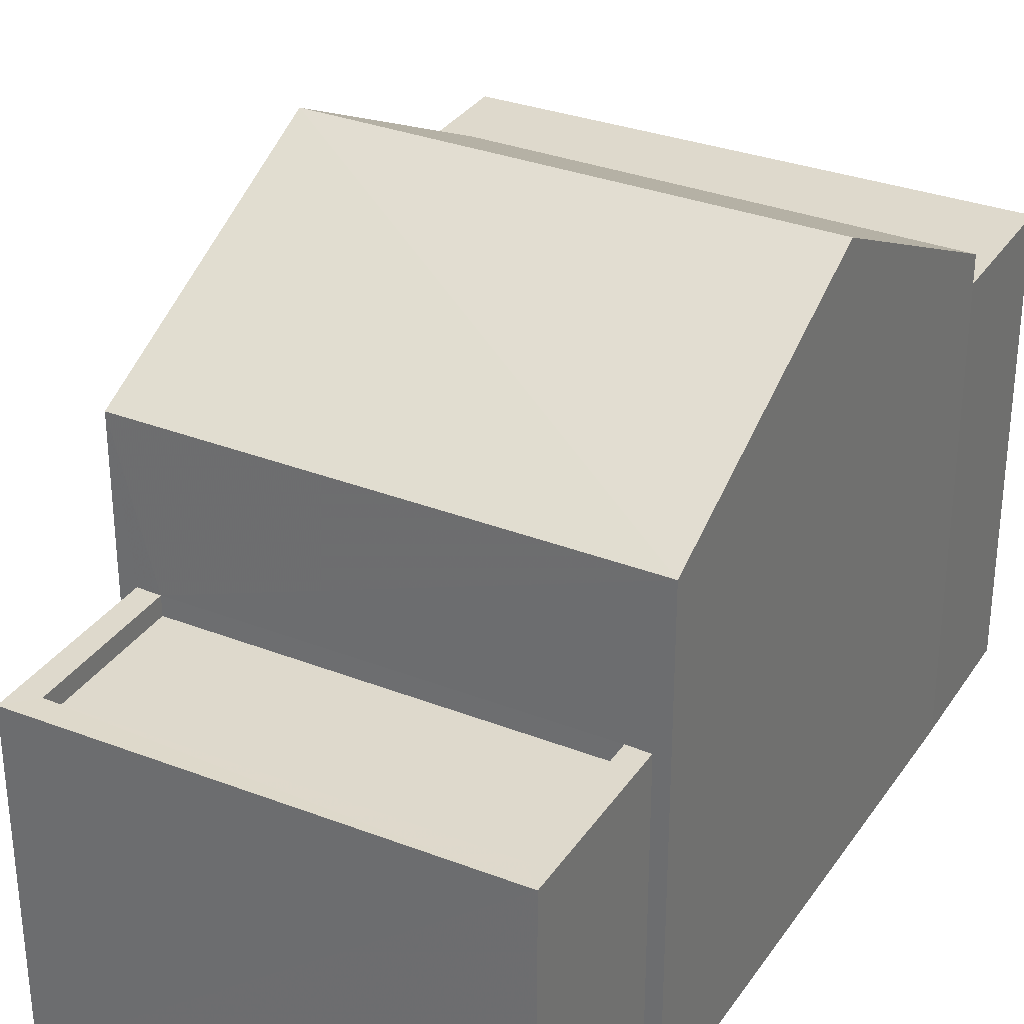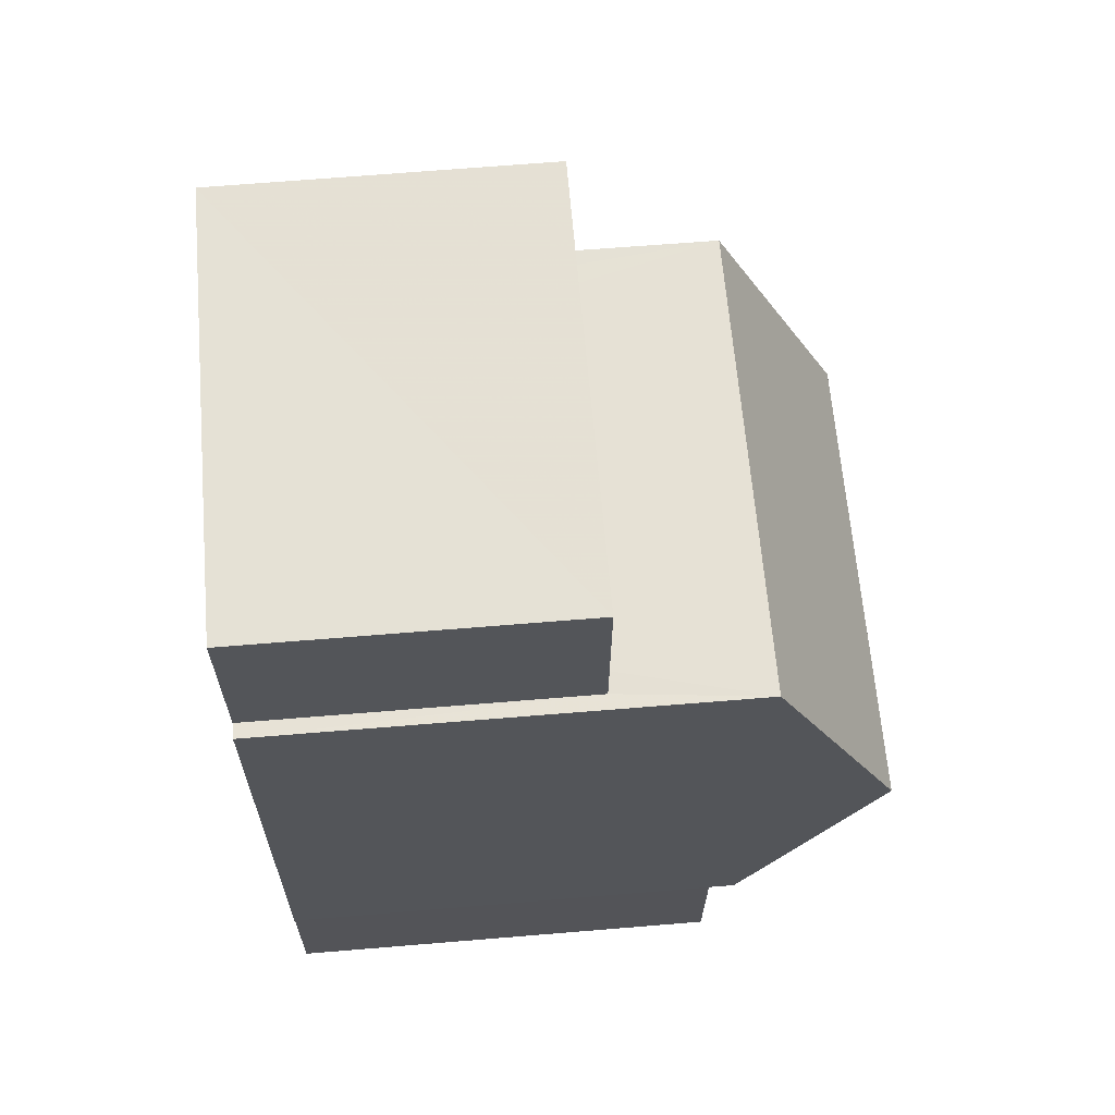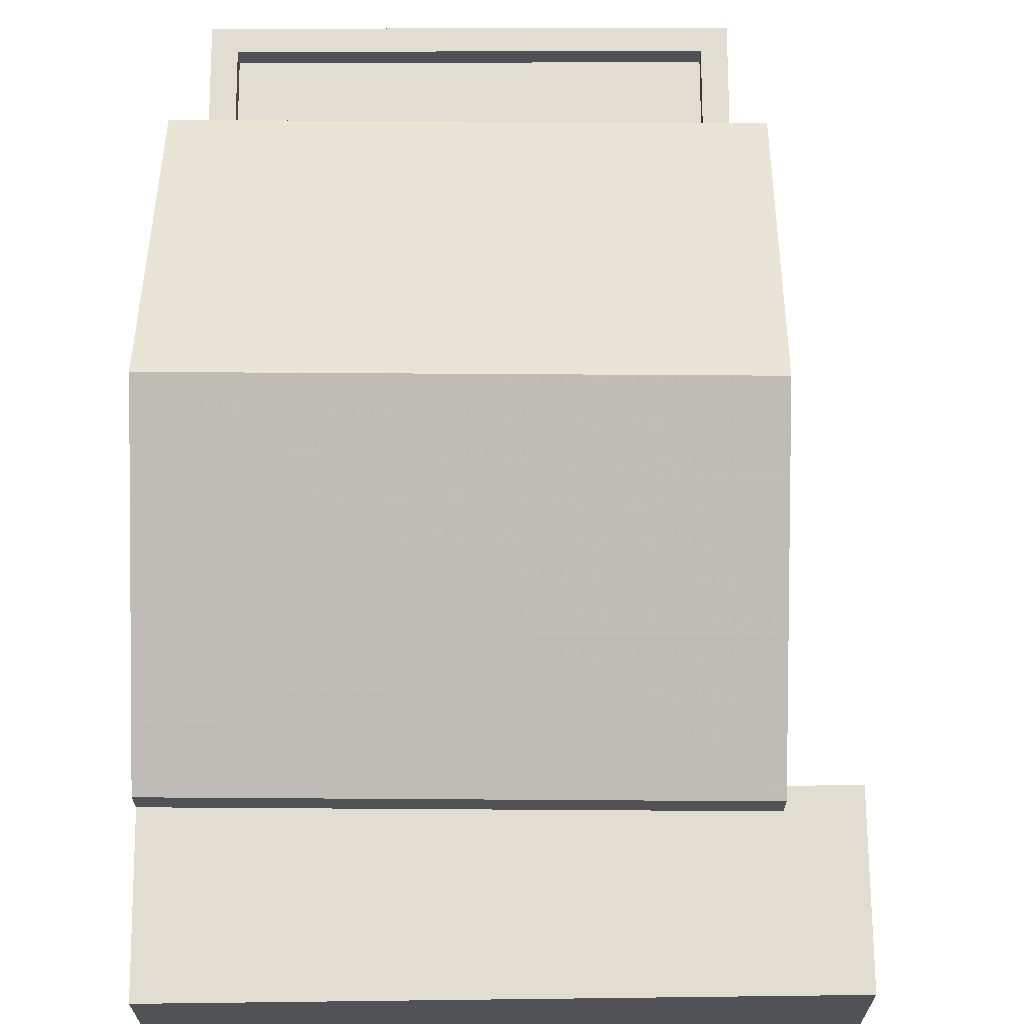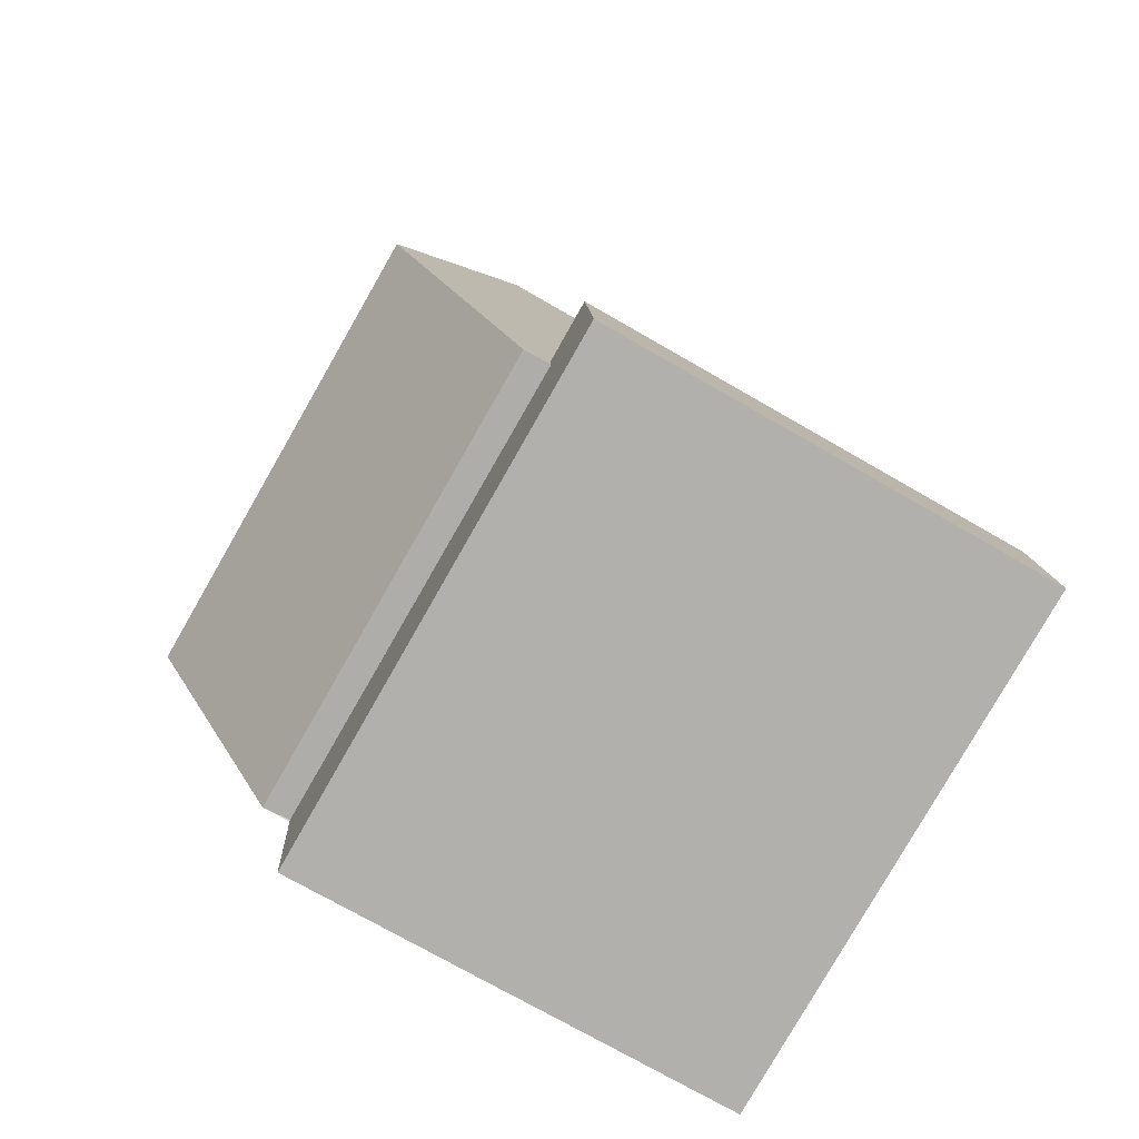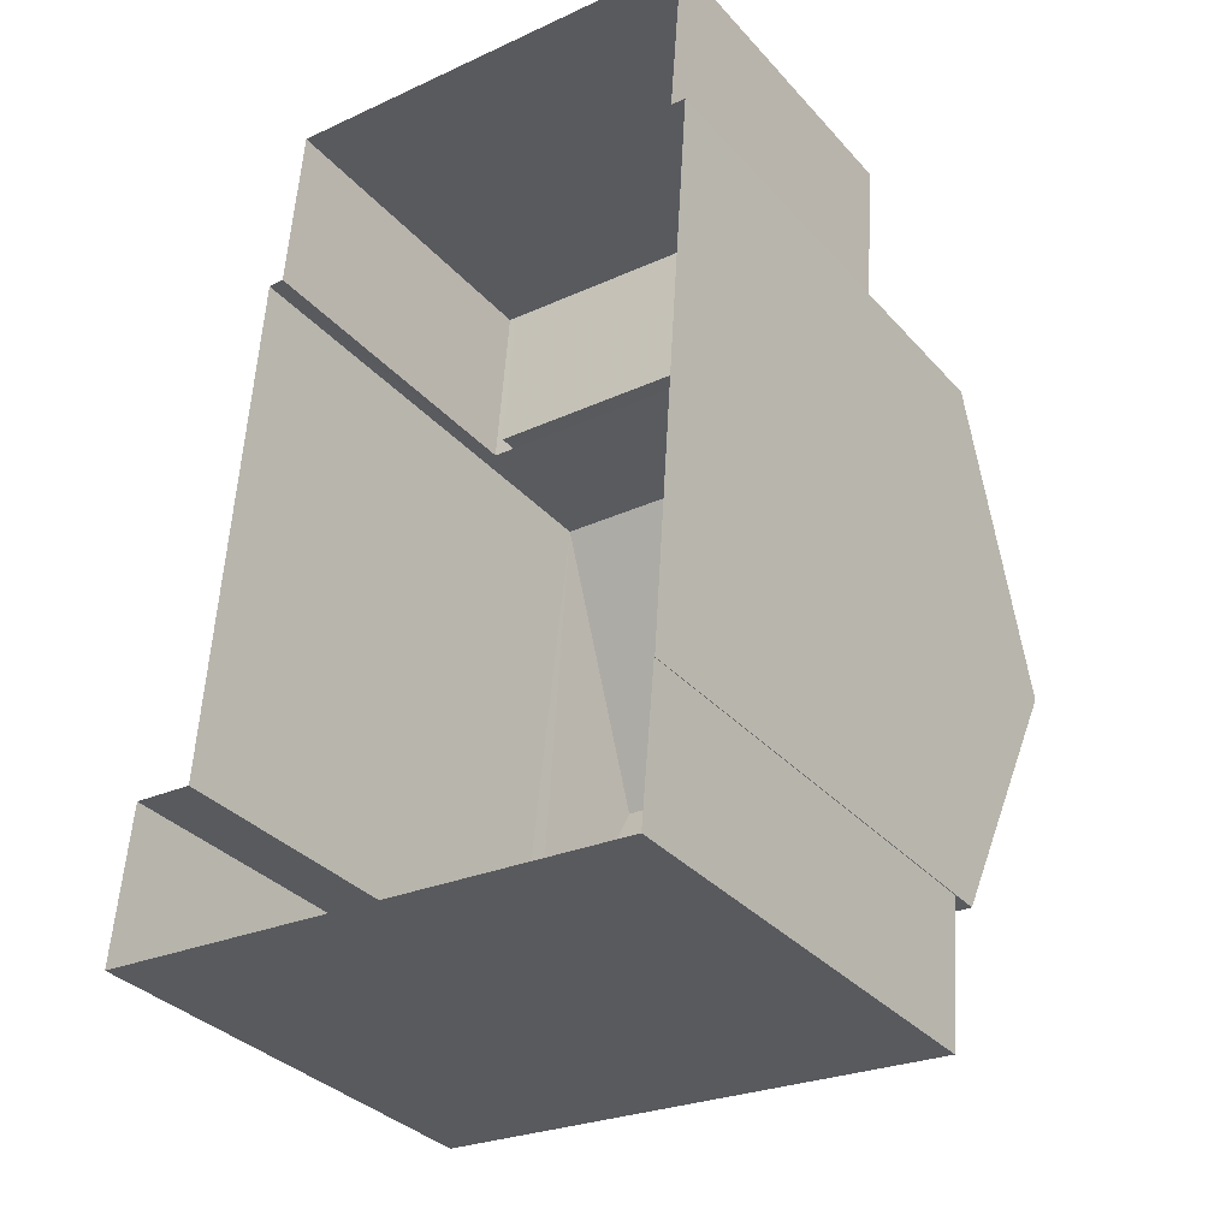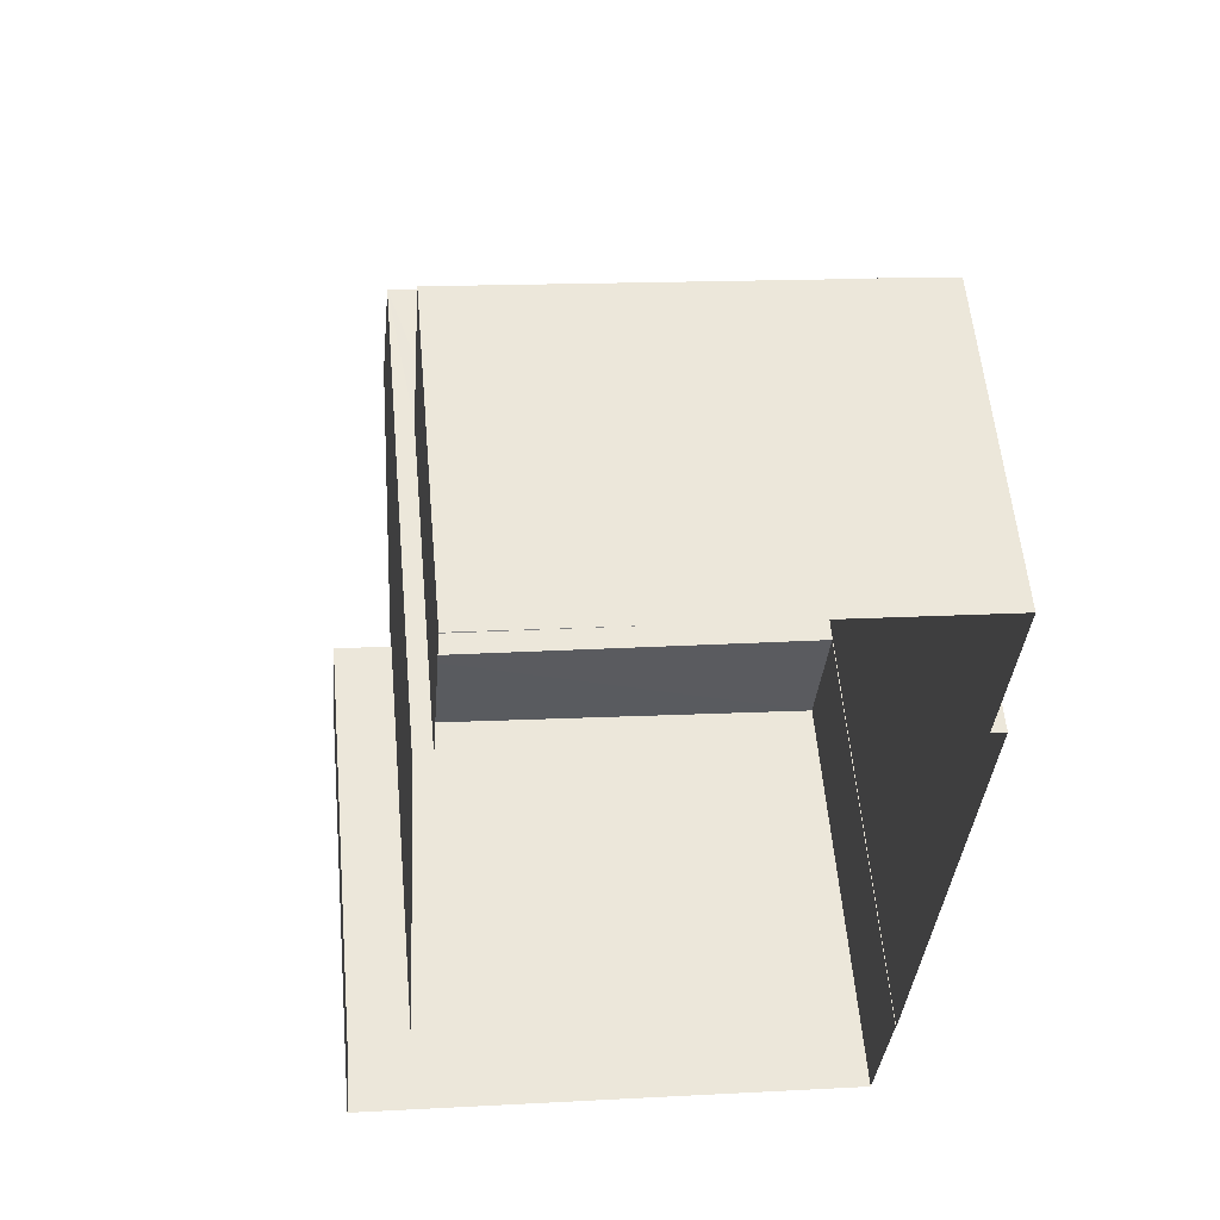
<metadata>
{"format":"obj","ext":"obj","renderer":"f3d","projection":"perspective","resolution":1024,"background":"white","views":[{"elev":31.9,"azim":-147.3,"up":"+Z"},{"elev":61.0,"azim":-94.9,"up":"+Y"},{"elev":68.7,"azim":4.2,"up":"+Z"},{"elev":-74.2,"azim":60.1,"up":"+Y"},{"elev":-34.3,"azim":-144.7,"up":"+Y"},{"elev":56.3,"azim":174.9,"up":"+Y"}]}
</metadata>
<code>
v -8.857e+04 -9.987e+04 3.805
v -8.857e+04 -9.987e+04 3.805
v -8.857e+04 -9.987e+04 3.805
v -8.858e+04 -9.986e+04 3.804
v -8.858e+04 -9.986e+04 3.804
v -8.857e+04 -9.986e+04 3.804
v -8.858e+04 -9.987e+04 3.805
v -8.857e+04 -9.986e+04 3.804
v -8.857e+04 -9.986e+04 3.804
v -8.858e+04 -9.987e+04 3.805
v -8.858e+04 -9.986e+04 3.804
v -8.858e+04 -9.987e+04 3.805
v -8.858e+04 -9.986e+04 10.22
v -8.857e+04 -9.987e+04 12.04
v -8.857e+04 -9.986e+04 10.22
v -8.858e+04 -9.987e+04 12.04
v -8.857e+04 -9.987e+04 10.22
v -8.858e+04 -9.986e+04 7.949
v -8.857e+04 -9.986e+04 7.949
v -8.858e+04 -9.986e+04 7.949
v -8.857e+04 -9.986e+04 7.949
v -8.857e+04 -9.987e+04 9.855
v -8.857e+04 -9.987e+04 9.855
v -8.857e+04 -9.987e+04 9.855
v -8.858e+04 -9.987e+04 9.855
v -8.857e+04 -9.987e+04 9.855
v -8.858e+04 -9.987e+04 9.855
v -8.857e+04 -9.986e+04 8.199
v -8.857e+04 -9.986e+04 8.199
v -8.857e+04 -9.986e+04 8.199
v -8.857e+04 -9.986e+04 8.199
v -8.858e+04 -9.986e+04 8.199
v -8.858e+04 -9.986e+04 8.199
v -8.858e+04 -9.986e+04 8.199
v -8.858e+04 -9.986e+04 8.199
v -8.858e+04 -9.987e+04 10.22
f 1 2 3
f 4 5 6
f 2 7 3
f 8 9 3
f 6 8 4
f 4 10 11
f 10 12 11
f 7 10 3
f 3 4 8
f 3 10 4
f 13 14 15
f 14 16 17
f 18 19 20
f 18 21 19
f 22 23 24
f 24 23 25
f 22 26 23
f 25 23 27
f 16 14 13
f 28 29 30
f 30 29 31
f 32 33 34
f 35 29 28
f 32 35 33
f 35 32 29
f 17 16 36
f 4 35 5
f 4 33 35
f 29 20 19
f 29 32 20
f 3 22 1
f 3 26 22
f 12 13 11
f 12 36 13
f 8 30 9
f 15 9 30
f 15 31 13
f 11 33 4
f 13 33 11
f 21 18 34
f 34 33 13
f 31 21 34
f 15 30 31
f 13 31 34
f 16 13 36
f 18 20 32
f 34 18 32
f 23 17 27
f 10 27 12
f 12 27 36
f 27 17 36
f 27 7 25
f 27 10 7
f 8 6 28
f 30 8 28
f 25 7 2
f 24 25 2
f 17 26 15
f 15 26 9
f 17 23 26
f 9 26 3
f 35 6 5
f 35 28 6
f 14 17 15
f 22 2 1
f 22 24 2
f 31 29 19
f 21 31 19

</code>
